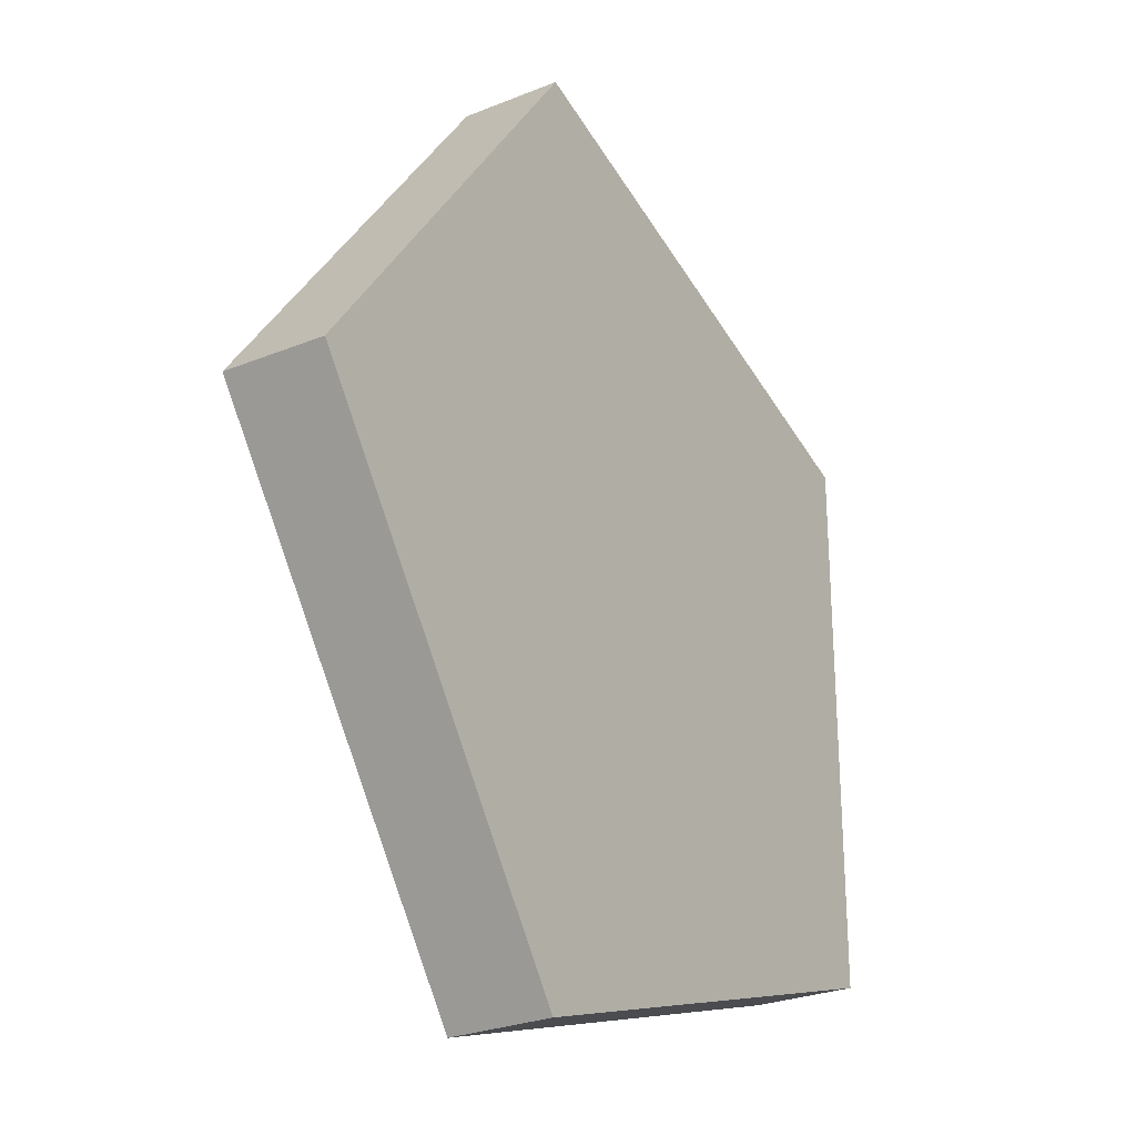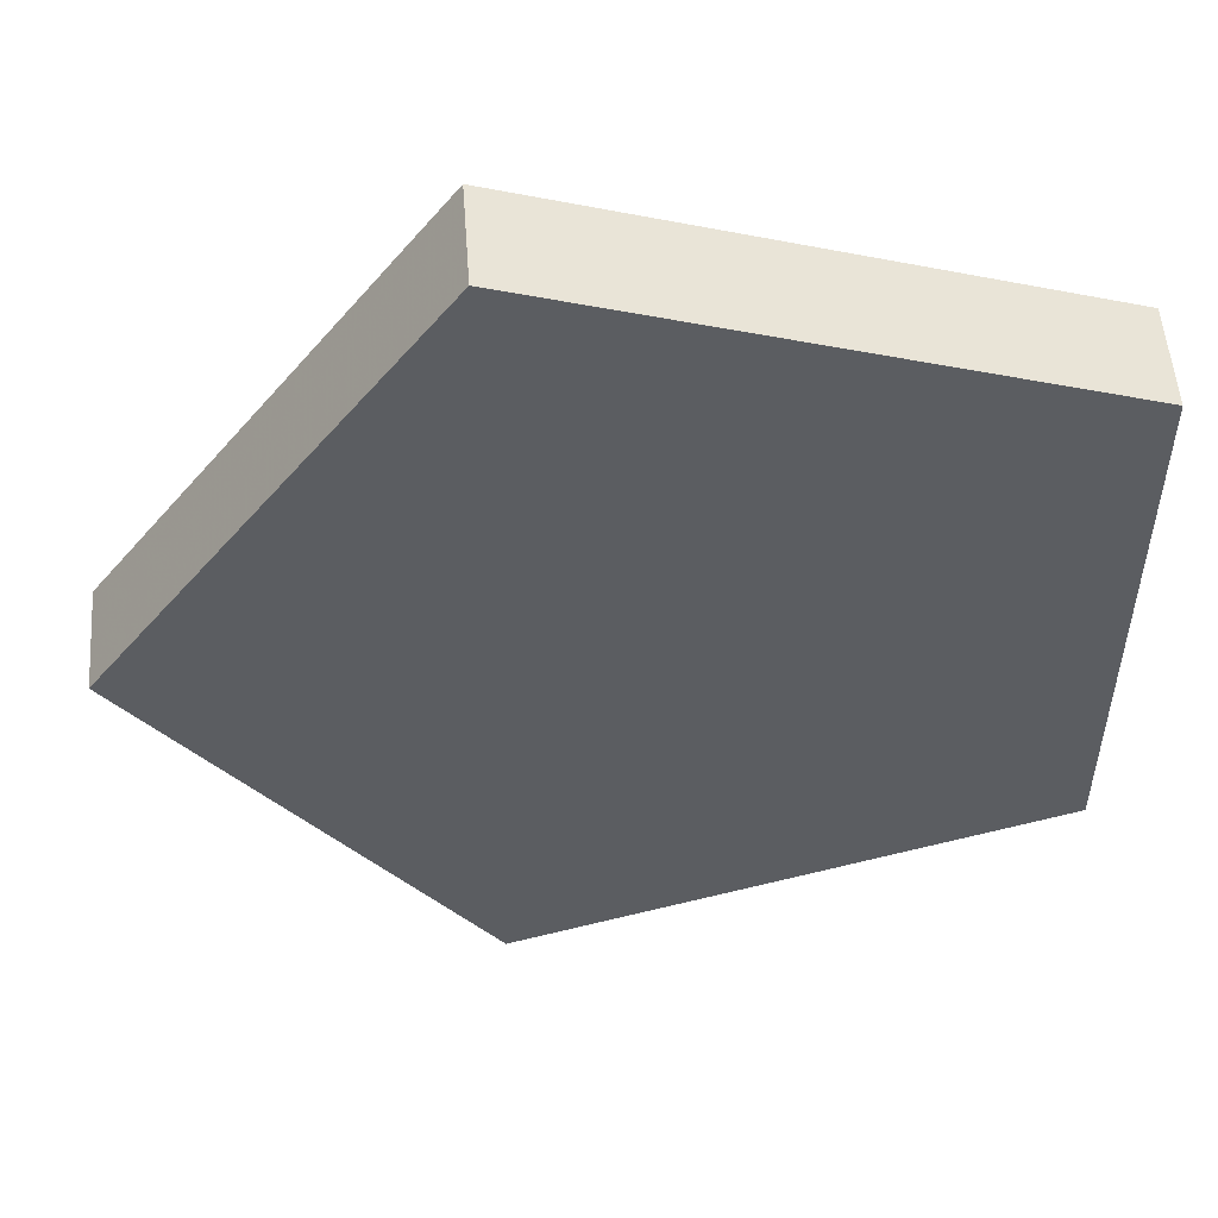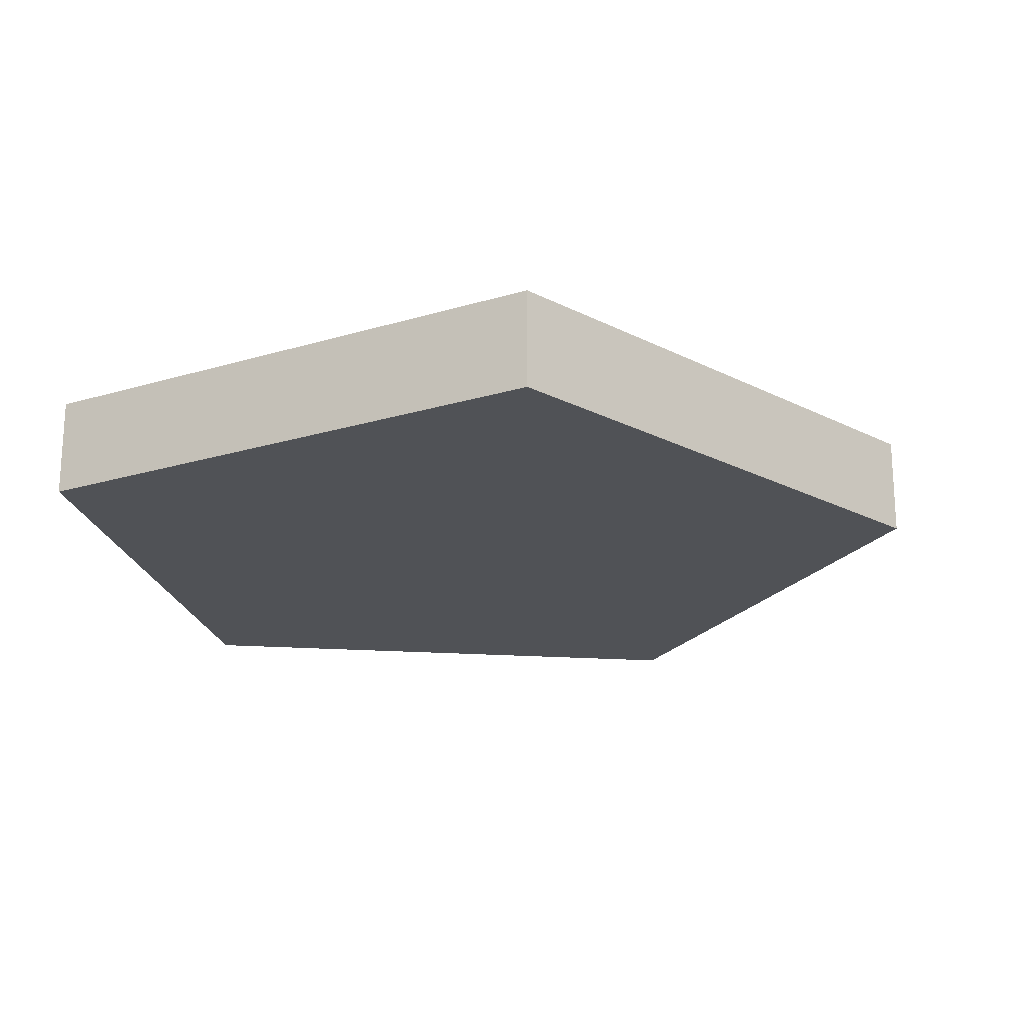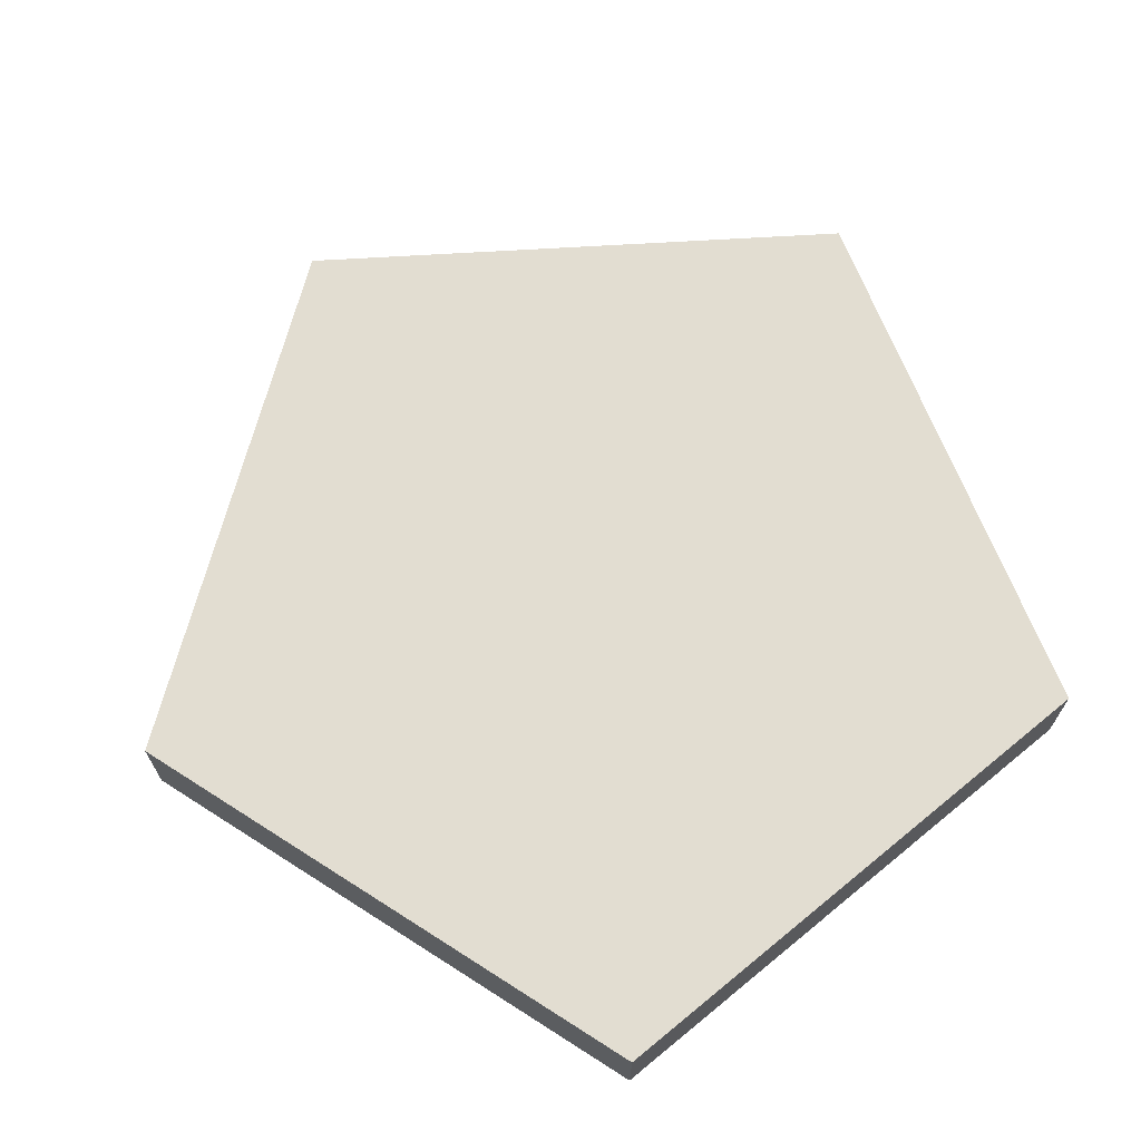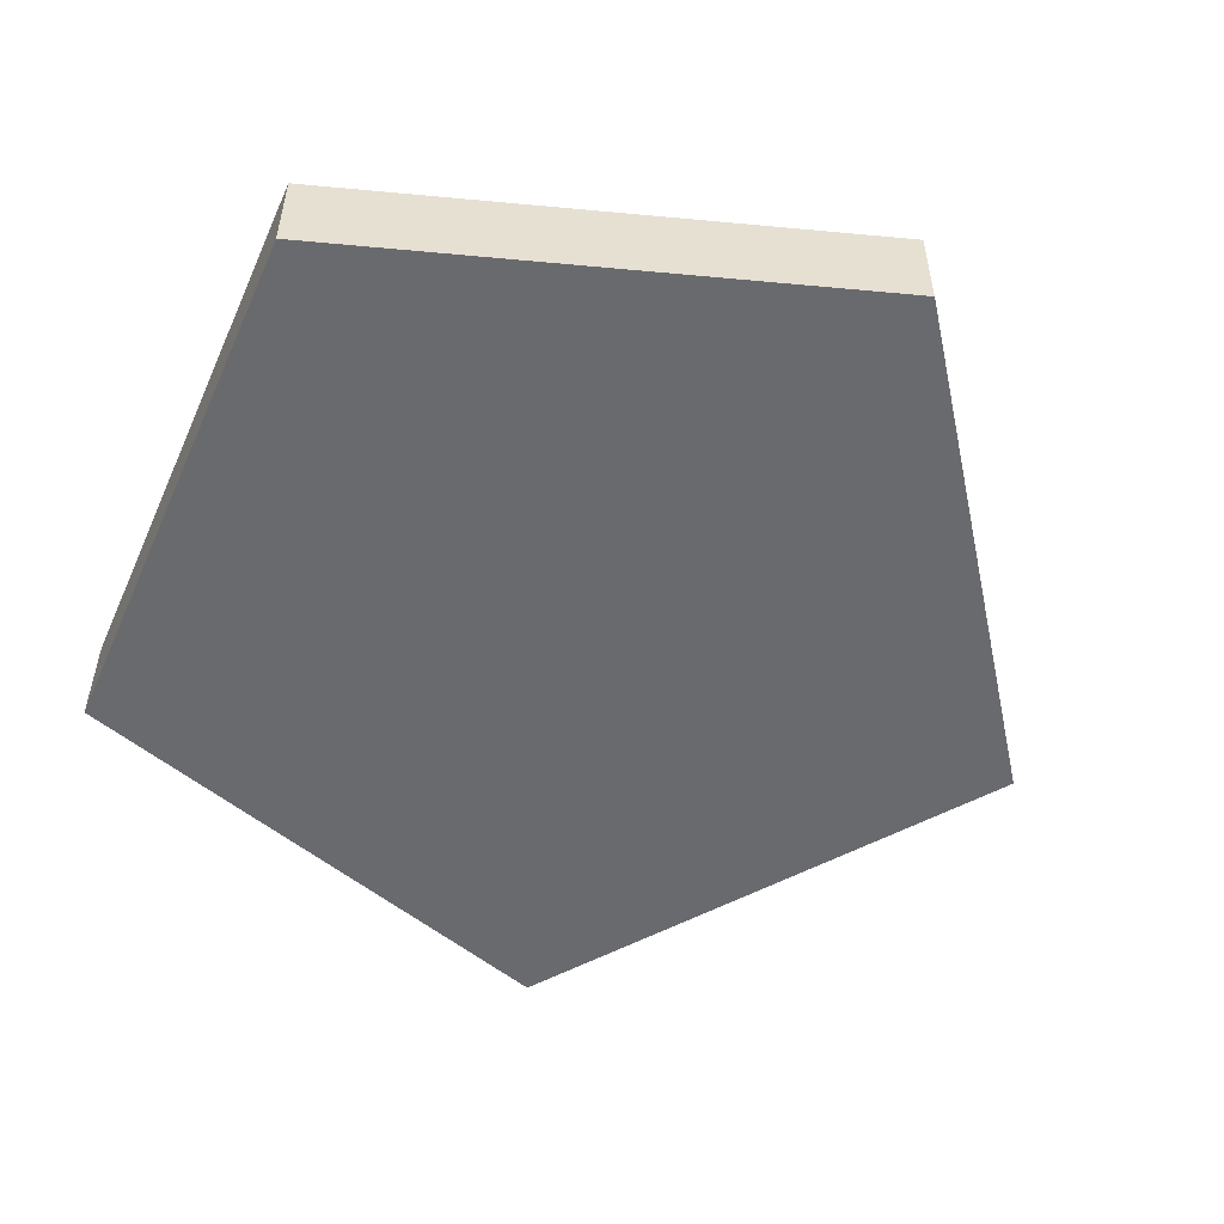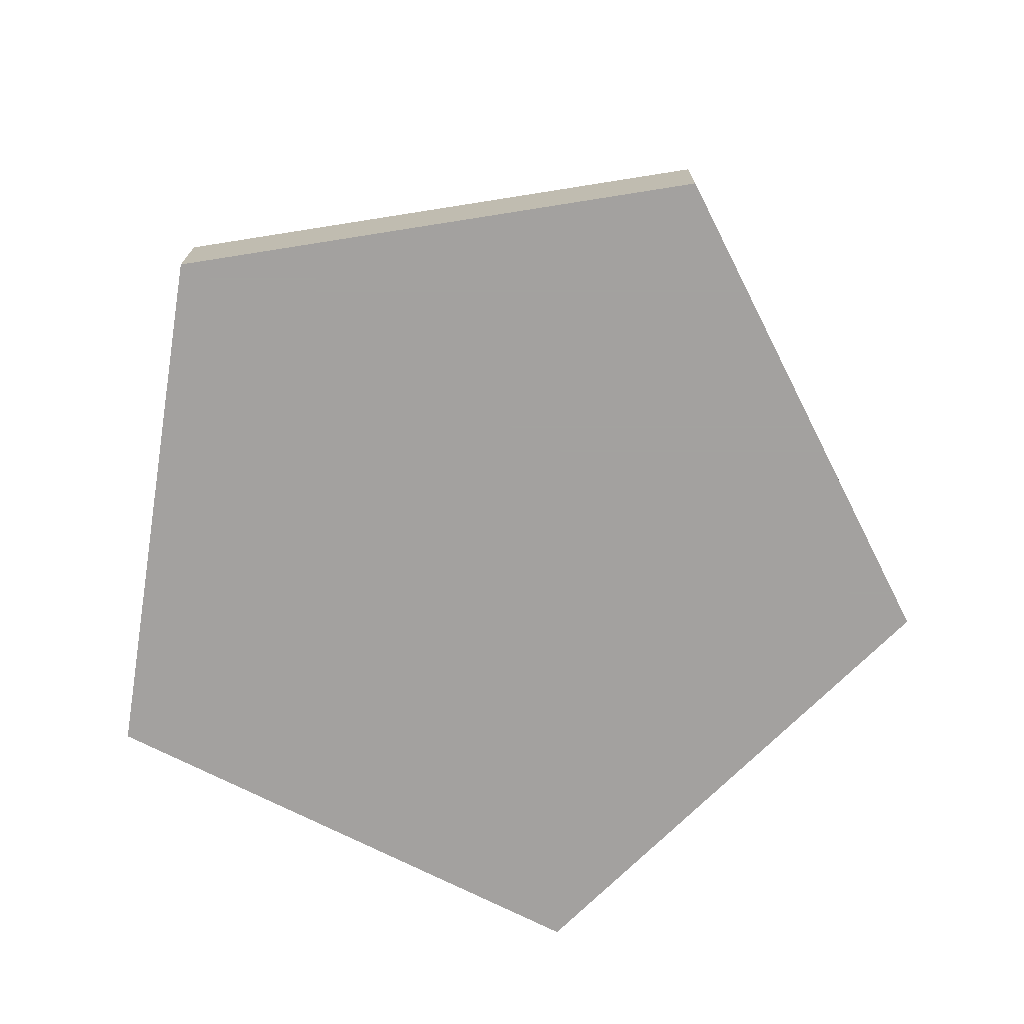
<metadata>
{"format":"obj","ext":"obj","renderer":"f3d","projection":"perspective","resolution":1024,"background":"white","views":[{"elev":-27.1,"azim":122.1,"up":"+Z"},{"elev":53.1,"azim":175.8,"up":"+Z"},{"elev":-20.6,"azim":10.9,"up":"+Y"},{"elev":68.4,"azim":-129.4,"up":"+Y"},{"elev":-53.1,"azim":-23.7,"up":"+Y"},{"elev":-72.3,"azim":63.0,"up":"+Y"}]}
</metadata>
<code>
o Object.1
v 13.56 6.665 67.06
v 57.43 6.665 6.67
v 13.56 6.665 -53.73
v -57.43 6.665 43.99
v -57.43 -6.665 43.99
v 13.56 -6.665 67.06
v 13.56 -6.665 -53.73
v 57.43 -6.665 6.67
v -57.43 6.665 -30.66
v -57.43 -6.665 -30.66
f 1 2 3
f 1 3 4
f 1 4 5
f 1 5 6
f 6 5 7
f 6 7 8
f 6 8 2
f 8 7 3
f 9 3 7
f 9 7 10
f 4 9 10
f 5 10 7
f 5 4 10
f 4 3 9
f 2 8 3
f 1 6 2

</code>
